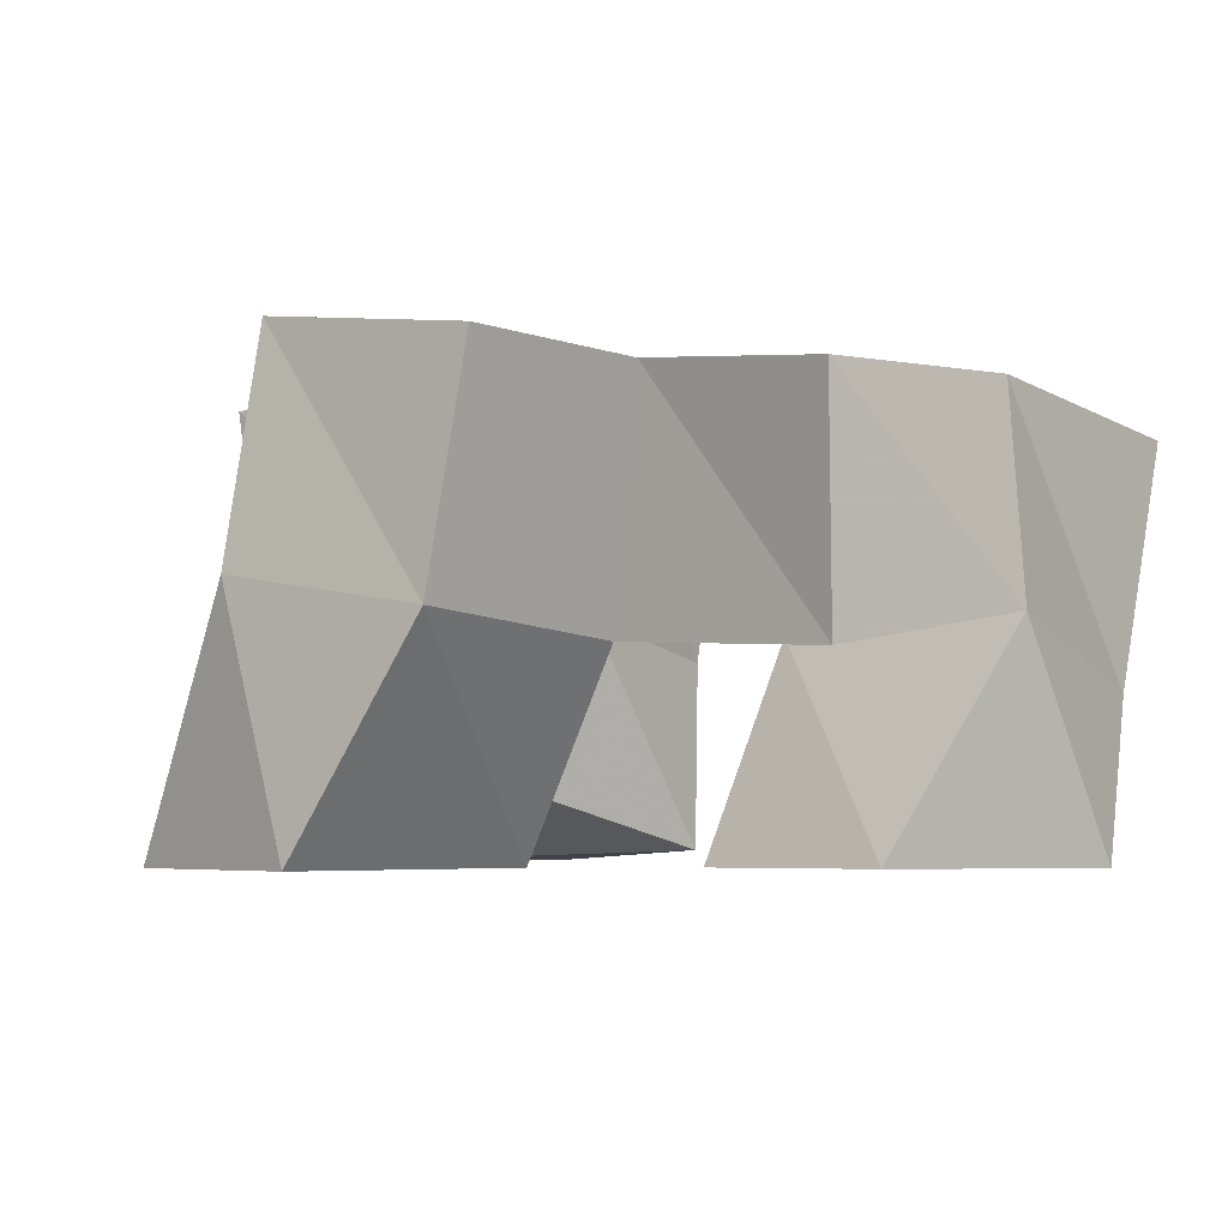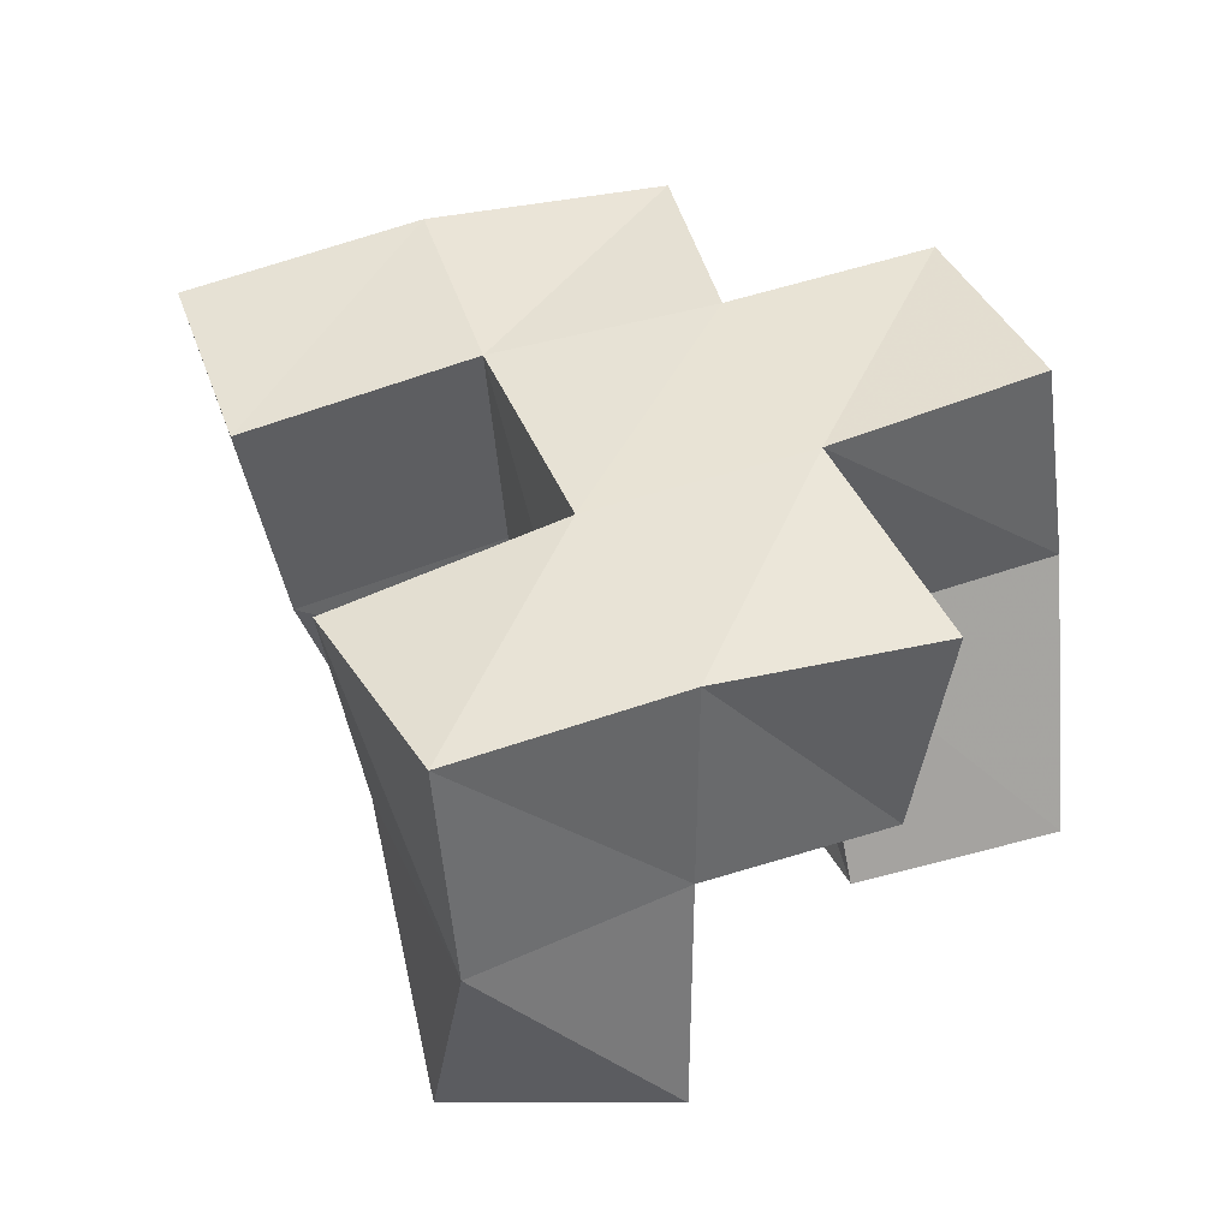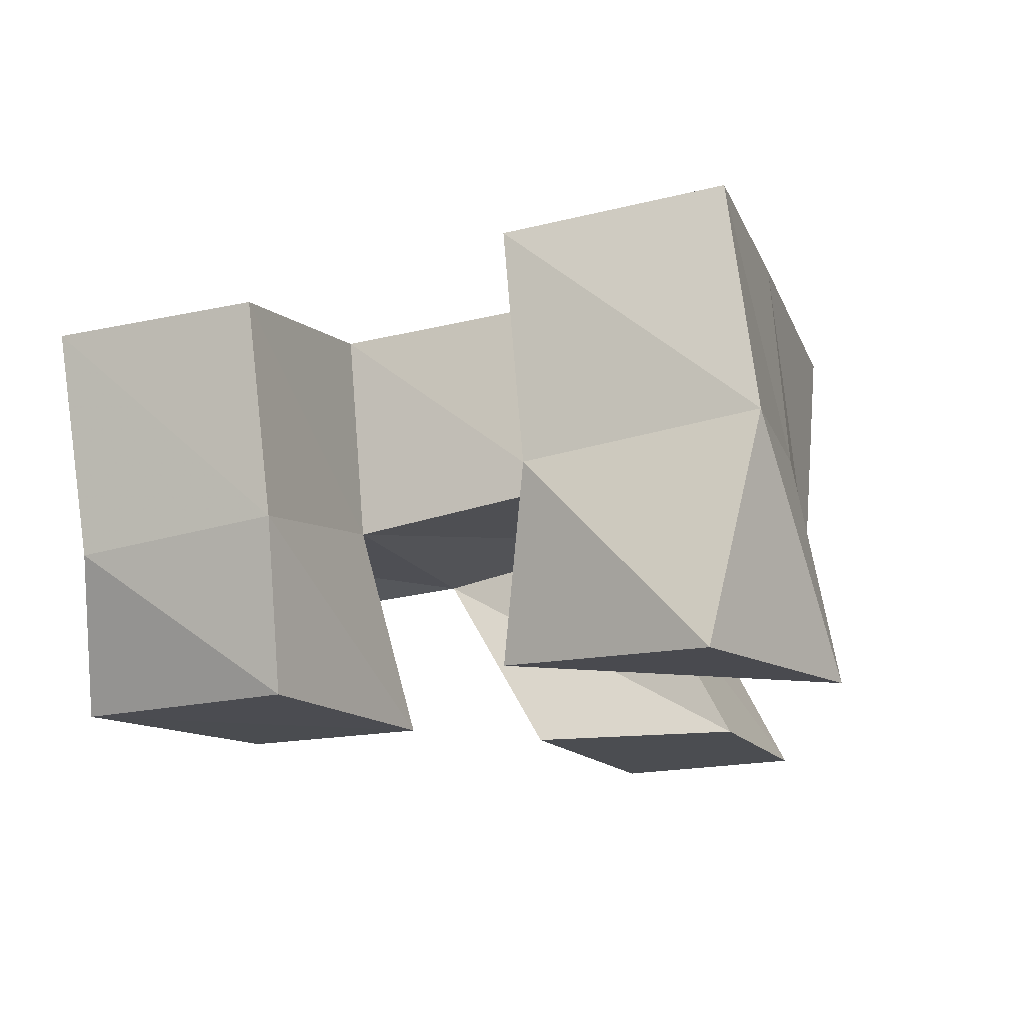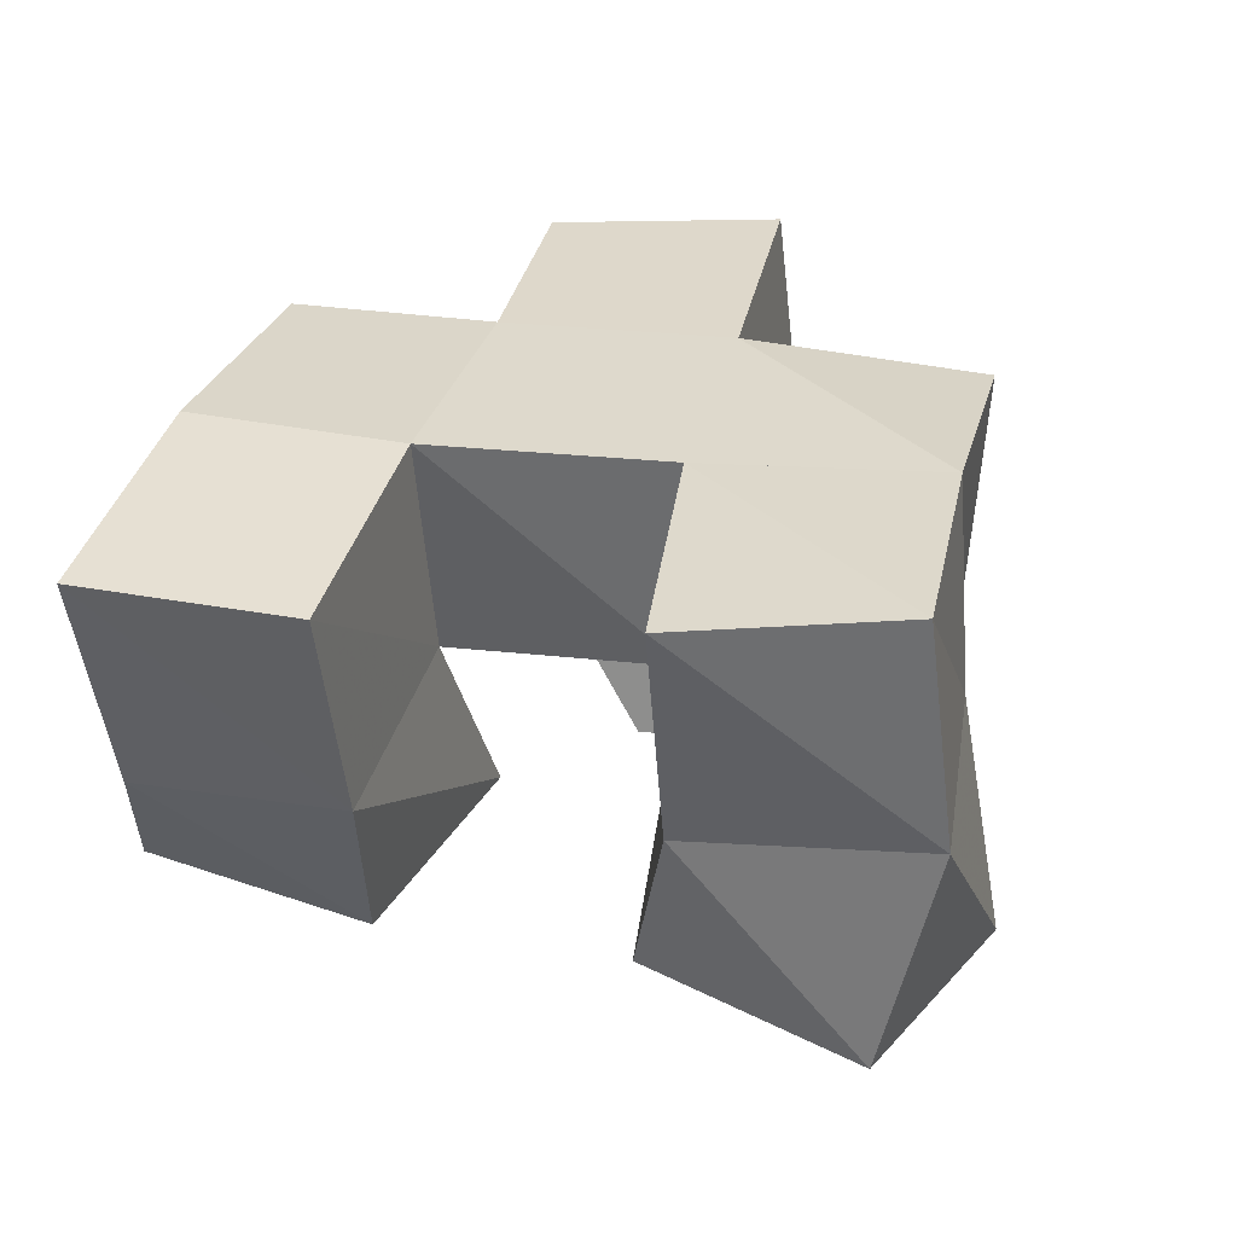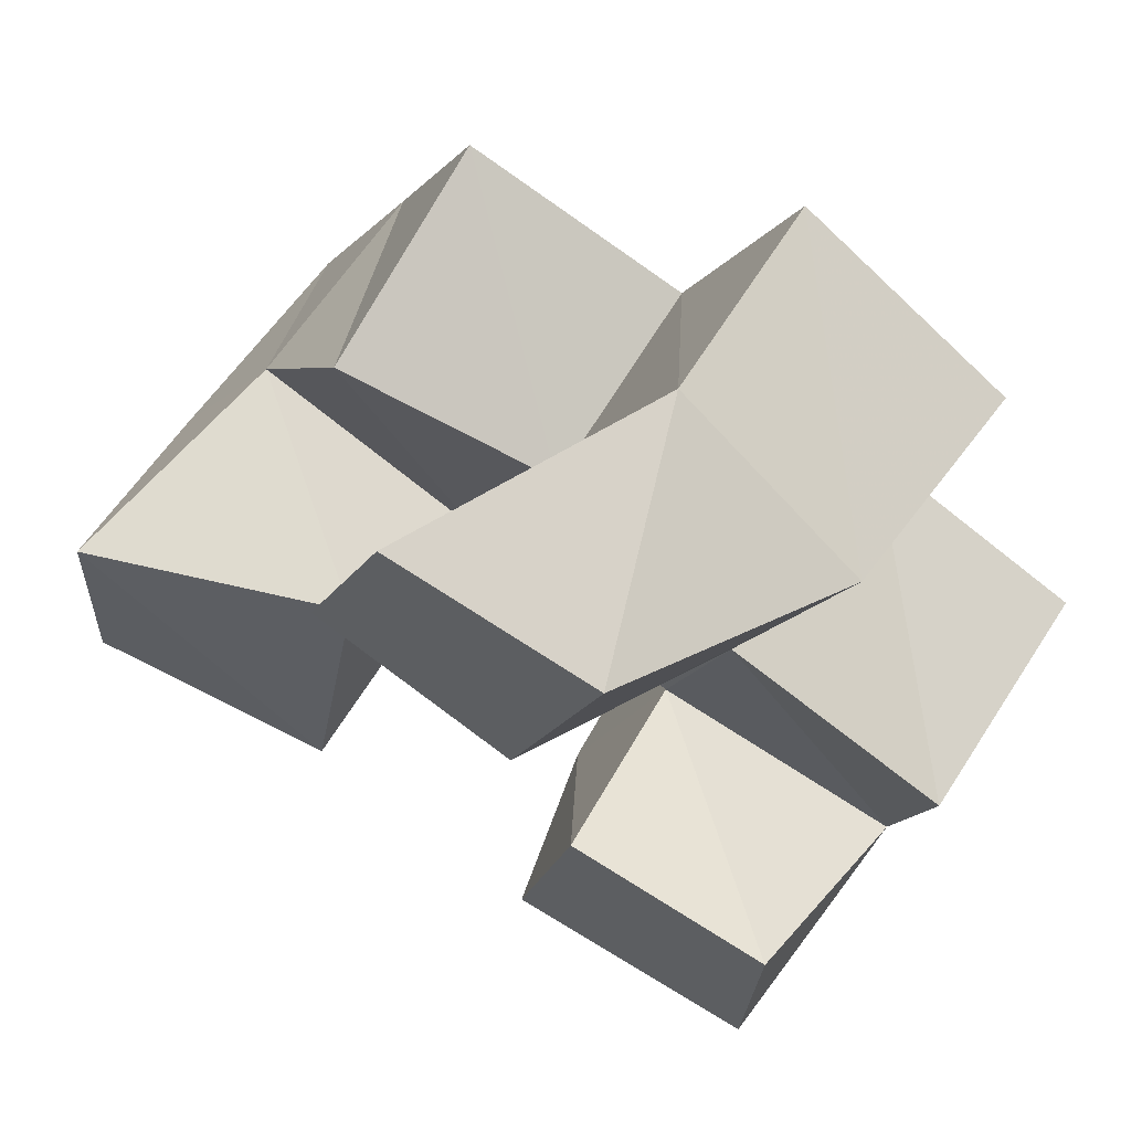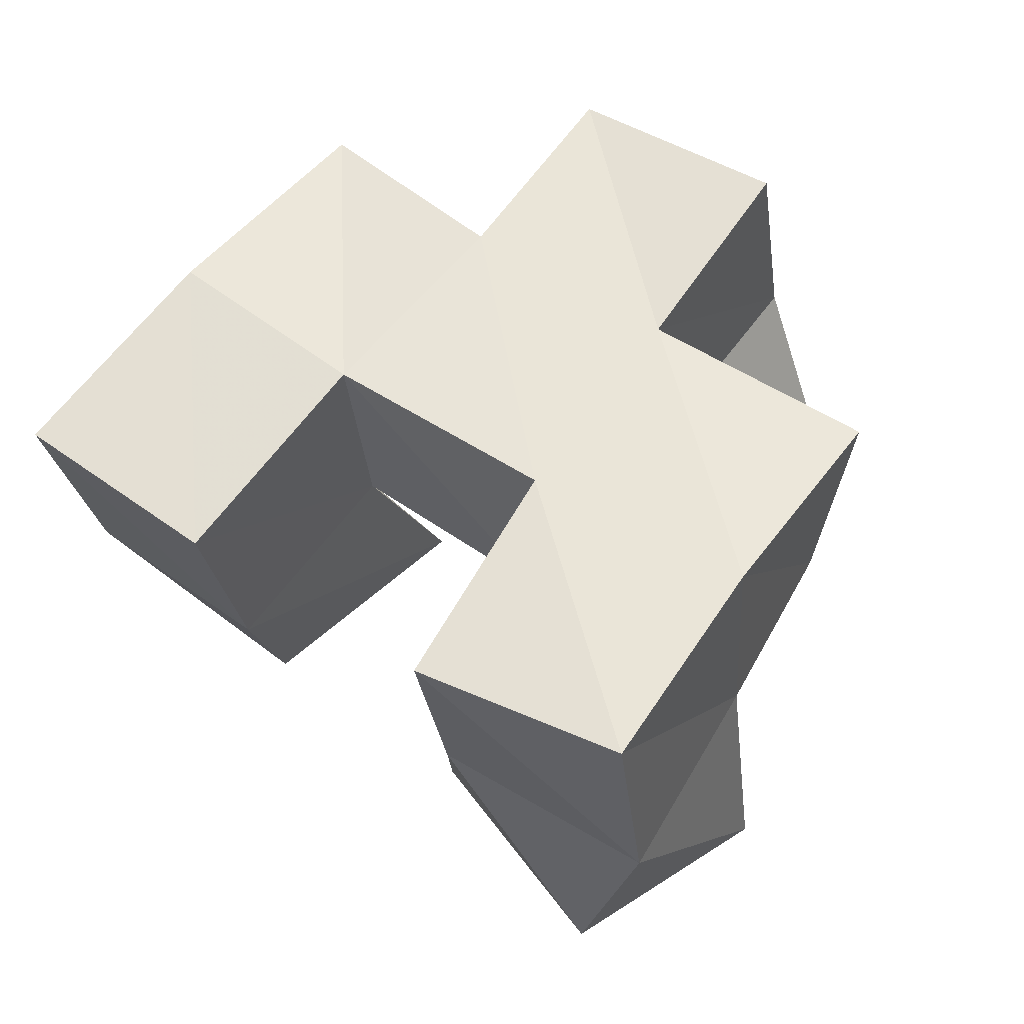
<metadata>
{"format":"obj","ext":"obj","renderer":"f3d","projection":"perspective","resolution":1024,"background":"white","views":[{"elev":-4.4,"azim":63.4,"up":"+Y"},{"elev":45.3,"azim":-86.4,"up":"+Y"},{"elev":-15.5,"azim":-135.9,"up":"+Y"},{"elev":34.0,"azim":-141.2,"up":"+Y"},{"elev":65.5,"azim":28.4,"up":"+Z"},{"elev":58.2,"azim":-120.2,"up":"+Y"}]}
</metadata>
<code>
v -0.1268 0.1 0.9802
v -0.1353 0.1507 0.9885
v -0.07493 0.1027 0.9739
v -0.08818 0.1442 0.9661
v -0.1237 0.1 1.029
v -0.1122 0.1526 1.029
v -0.07231 0.117 1.022
v -0.06363 0.1513 1.004
v -0.02559 0.1 0.9522
v -0.03242 0.1381 0.9423
v 0.02737 0.1 0.9397
v 0.01255 0.1339 0.925
v -0.01372 0.1 1.005
v -0.01555 0.1453 0.9858
v 0.02974 0.1002 0.9924
v 0.03702 0.1474 0.9652
v -0.06748 0.1002 1.061
v -0.04399 0.1503 1.048
v -0.0265 0.1 1.037
v -0.001327 0.142 1.031
v -0.0504 0.1001 1.105
v -0.02165 0.1533 1.1
v -0.007602 0.1 1.093
v 0.01959 0.1456 1.077
v -0.1304 0.2012 0.9845
v -0.08929 0.1944 0.9589
v -0.1076 0.2004 1.029
v -0.06278 0.1974 1.004
v -0.0332 0.1865 0.9341
v 0.01239 0.1849 0.9154
v -0.01397 0.1936 0.982
v 0.03146 0.192 0.965
v -0.04165 0.1976 1.049
v 0.004554 0.1943 1.029
v -0.02019 0.2008 1.093
v 0.02614 0.1939 1.072
v -0.08686 0.1425 1.068
v -0.08615 0.1934 1.075
v 0.04666 0.139 1.013
v 0.05084 0.1888 1.016
f 1 2 4
f 3 1 4
f 2 6 8
f 4 2 8
f 6 5 7
f 8 6 7
f 5 1 3
f 7 5 3
f 8 7 3
f 4 8 3
f 2 1 5
f 6 2 5
f 9 10 12
f 11 9 12
f 10 14 16
f 12 10 16
f 14 13 15
f 16 14 15
f 13 9 11
f 15 13 11
f 16 15 11
f 12 16 11
f 10 9 13
f 14 10 13
f 17 18 20
f 19 17 20
f 18 22 24
f 20 18 24
f 22 21 23
f 24 22 23
f 21 17 19
f 23 21 19
f 24 23 19
f 20 24 19
f 18 17 21
f 22 18 21
f 2 25 26
f 4 2 26
f 25 27 28
f 26 25 28
f 27 6 8
f 28 27 8
f 6 2 4
f 8 6 4
f 28 8 4
f 26 28 4
f 25 2 6
f 27 25 6
f 10 29 30
f 12 10 30
f 29 31 32
f 30 29 32
f 31 14 16
f 32 31 16
f 14 10 12
f 16 14 12
f 32 16 12
f 30 32 12
f 29 10 14
f 31 29 14
f 18 33 34
f 20 18 34
f 33 35 36
f 34 33 36
f 35 22 24
f 36 35 24
f 22 18 20
f 24 22 20
f 36 24 20
f 34 36 20
f 33 18 22
f 35 33 22
f 6 27 28
f 8 6 28
f 27 38 33
f 28 27 33
f 38 37 18
f 33 38 18
f 37 6 8
f 18 37 8
f 33 18 8
f 28 33 8
f 27 6 37
f 38 27 37
f 8 28 31
f 14 8 31
f 28 33 34
f 31 28 34
f 33 18 20
f 34 33 20
f 18 8 14
f 20 18 14
f 34 20 14
f 31 34 14
f 28 8 18
f 33 28 18
f 14 31 32
f 16 14 32
f 31 34 40
f 32 31 40
f 34 20 39
f 40 34 39
f 20 14 16
f 39 20 16
f 40 39 16
f 32 40 16
f 31 14 20
f 34 31 20

</code>
